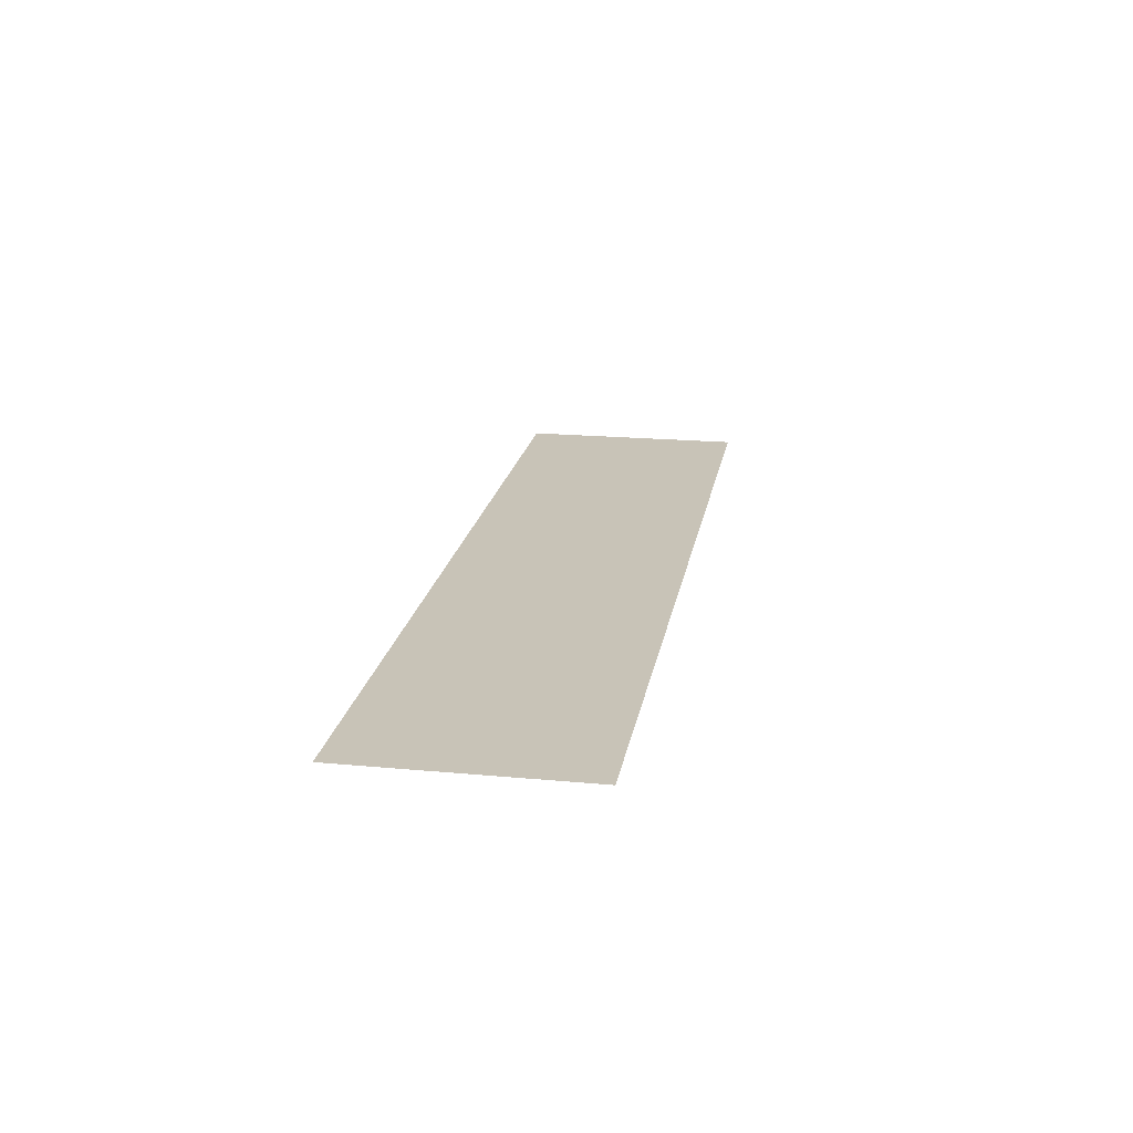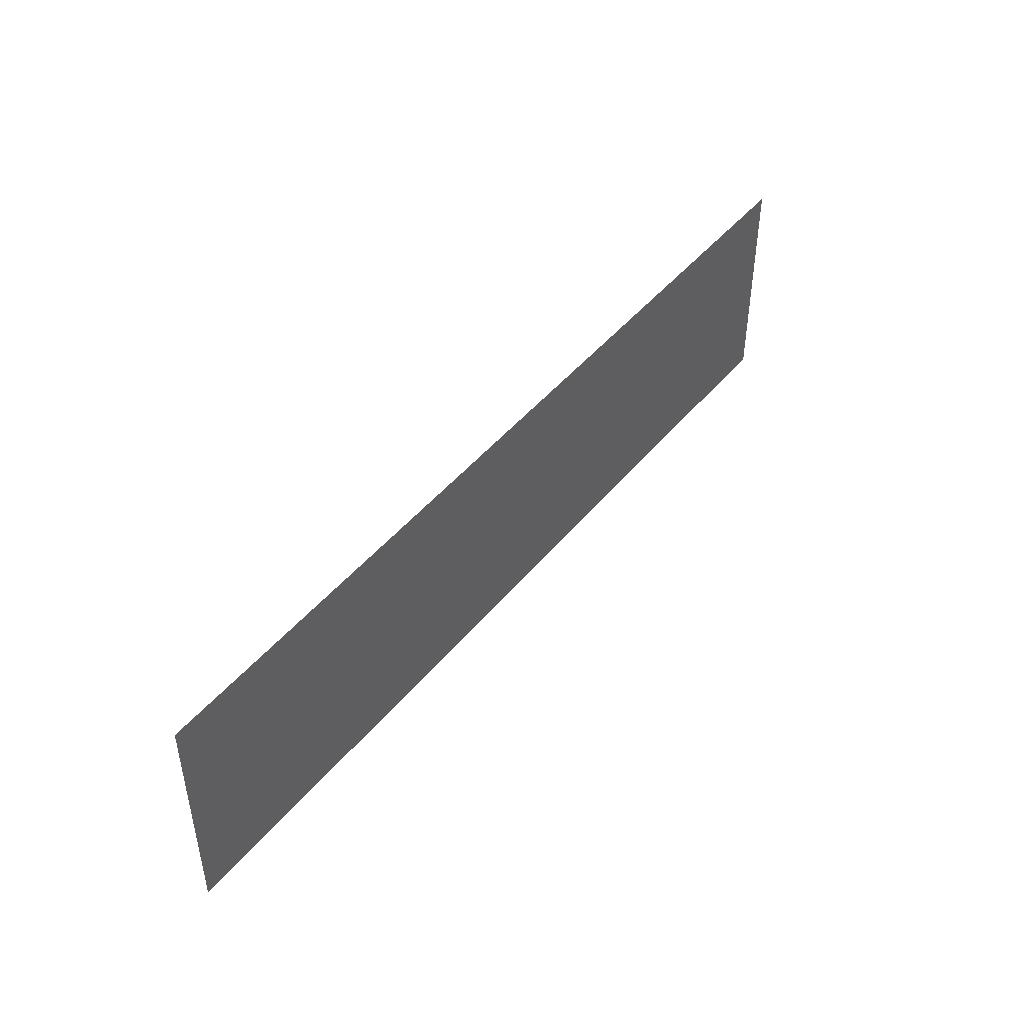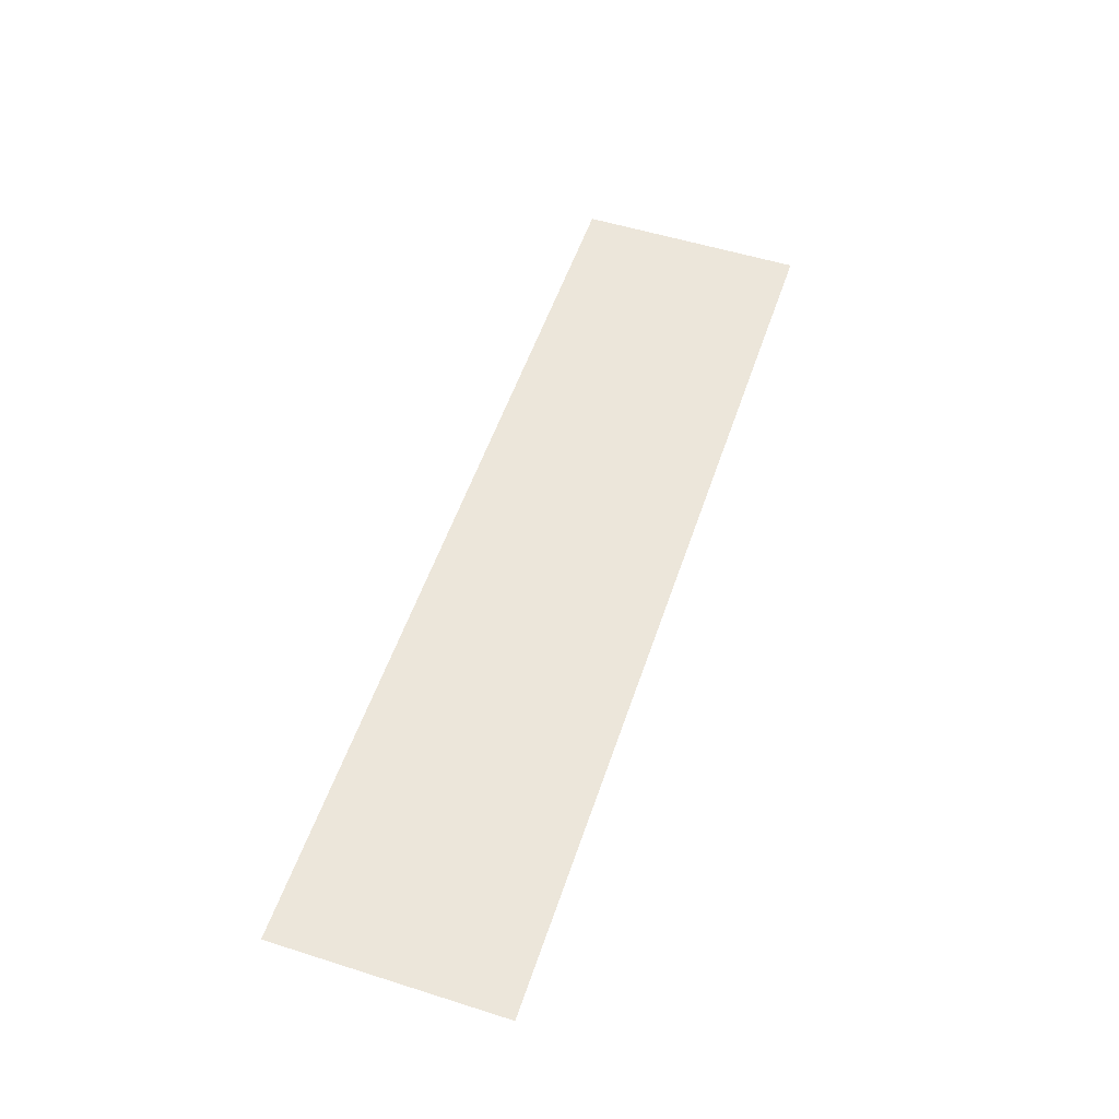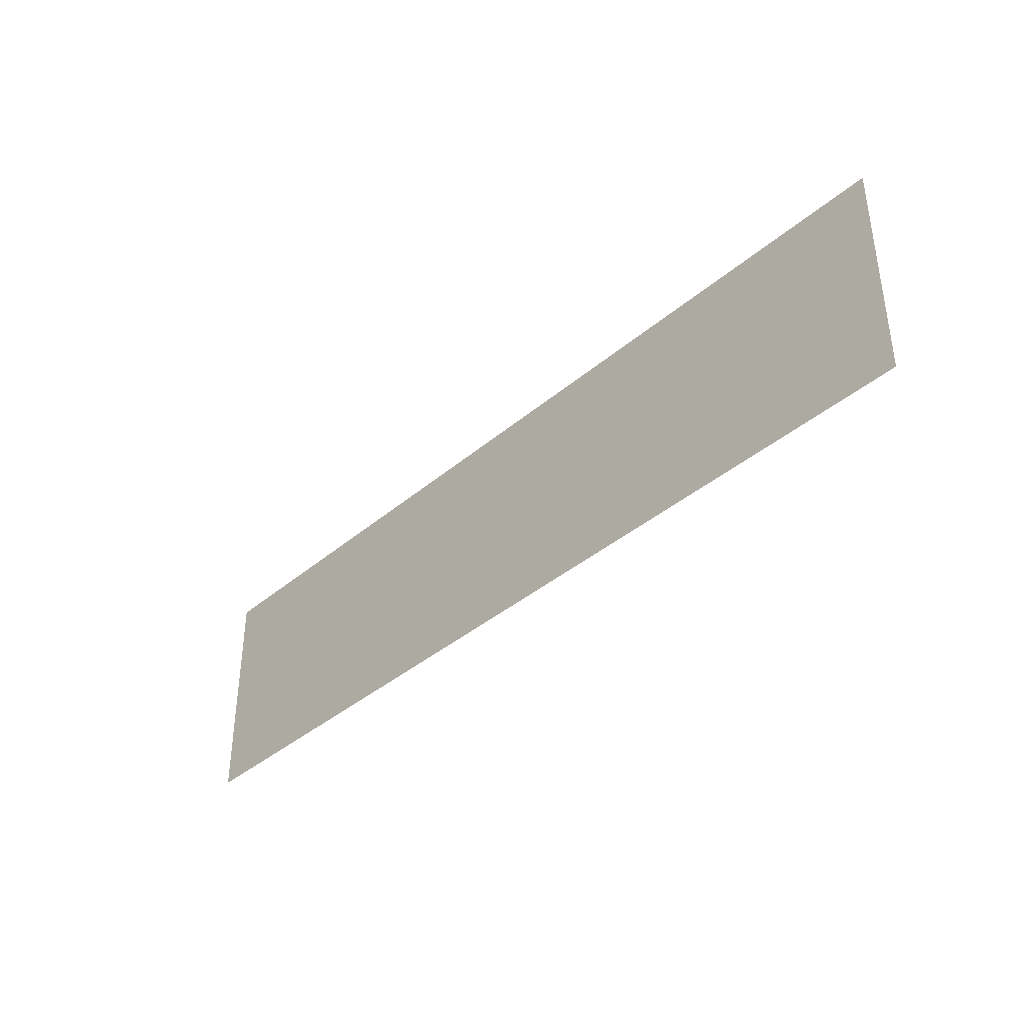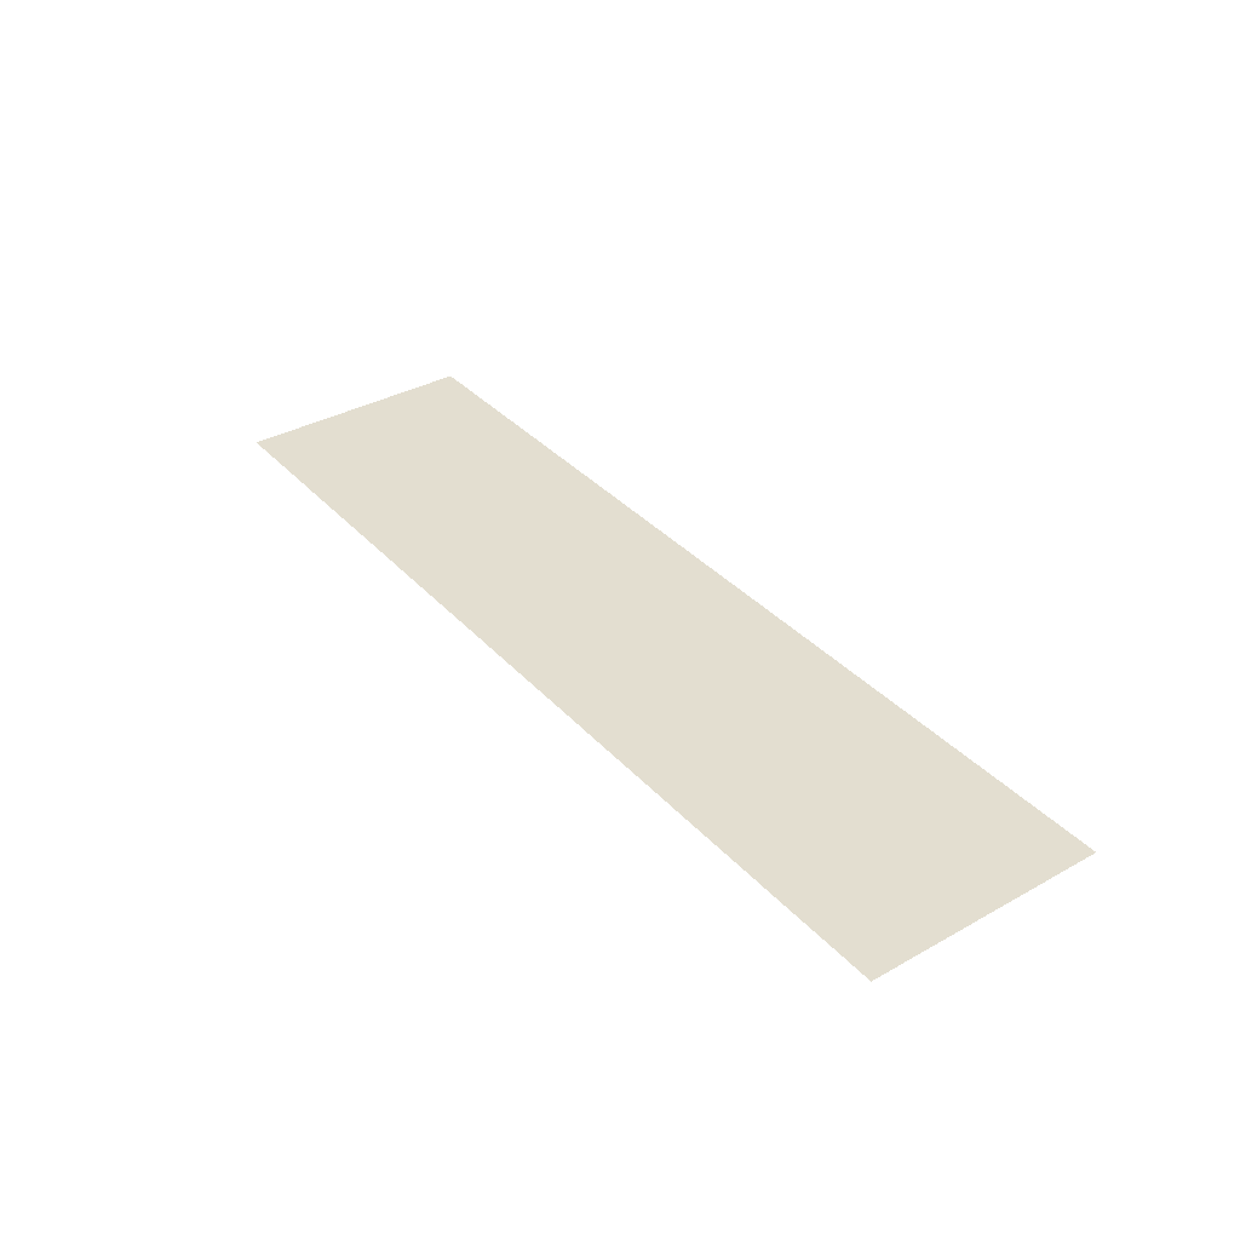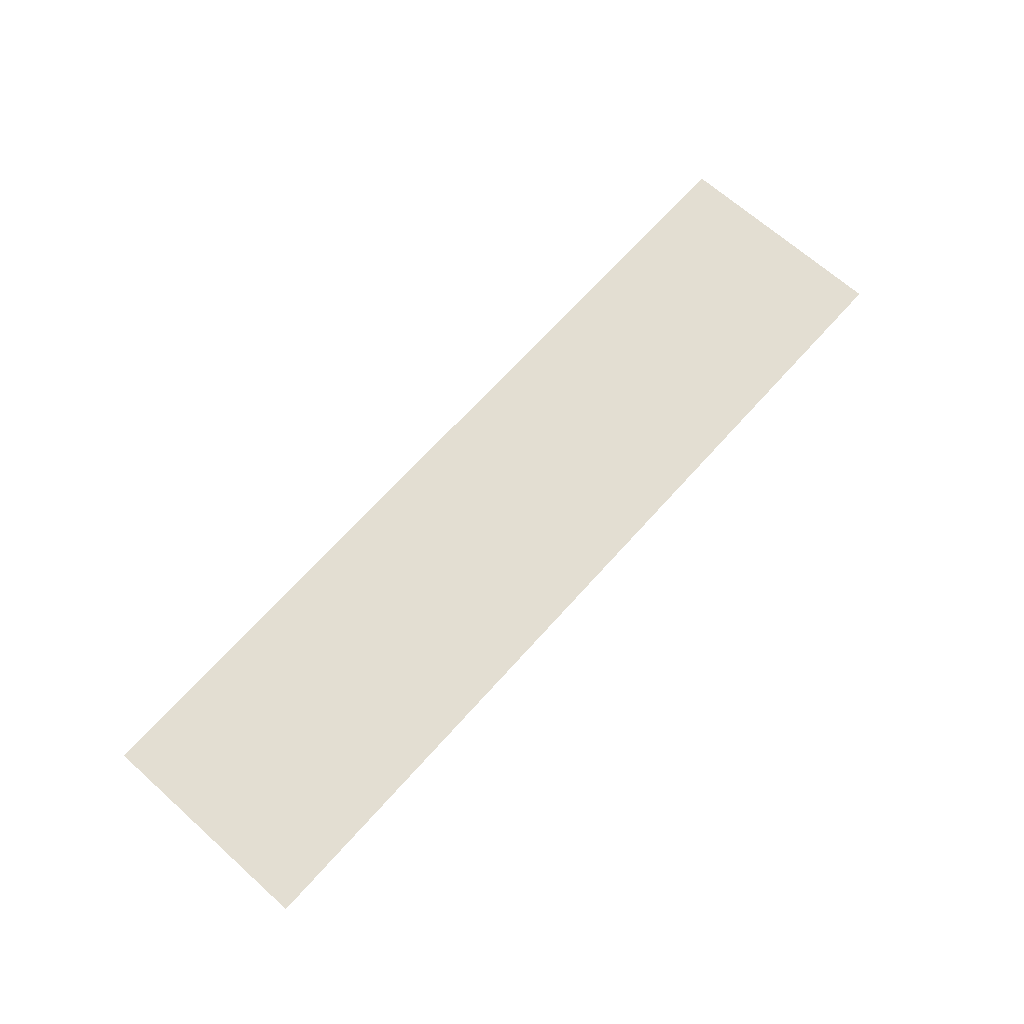
<metadata>
{"format":"obj","ext":"obj","renderer":"f3d","projection":"perspective","resolution":1024,"background":"white","views":[{"elev":19.8,"azim":-80.3,"up":"+Z"},{"elev":45.3,"azim":-53.4,"up":"+Y"},{"elev":54.3,"azim":108.5,"up":"+Z"},{"elev":-38.4,"azim":-133.0,"up":"+Y"},{"elev":35.9,"azim":-126.2,"up":"+Z"},{"elev":67.6,"azim":131.8,"up":"+Z"}]}
</metadata>
<code>
v -268 -43.2 0
v -268.8 -43.2 0
v -268.8 -42.4 0
v -268 -42.4 0
v -267.2 -43.2 0
v -268 -43.2 0
v -268 -42.4 0
v -267.2 -42.4 0
v -266.4 -43.2 0
v -267.2 -43.2 0
v -267.2 -42.4 0
v -266.4 -42.4 0
v -265.6 -43.2 0
v -266.4 -43.2 0
v -266.4 -42.4 0
v -265.6 -42.4 0
g Map_mesh_0079
f 1 2 3 4
f 5 6 7 8
f 9 10 11 12
f 13 14 15 16

</code>
